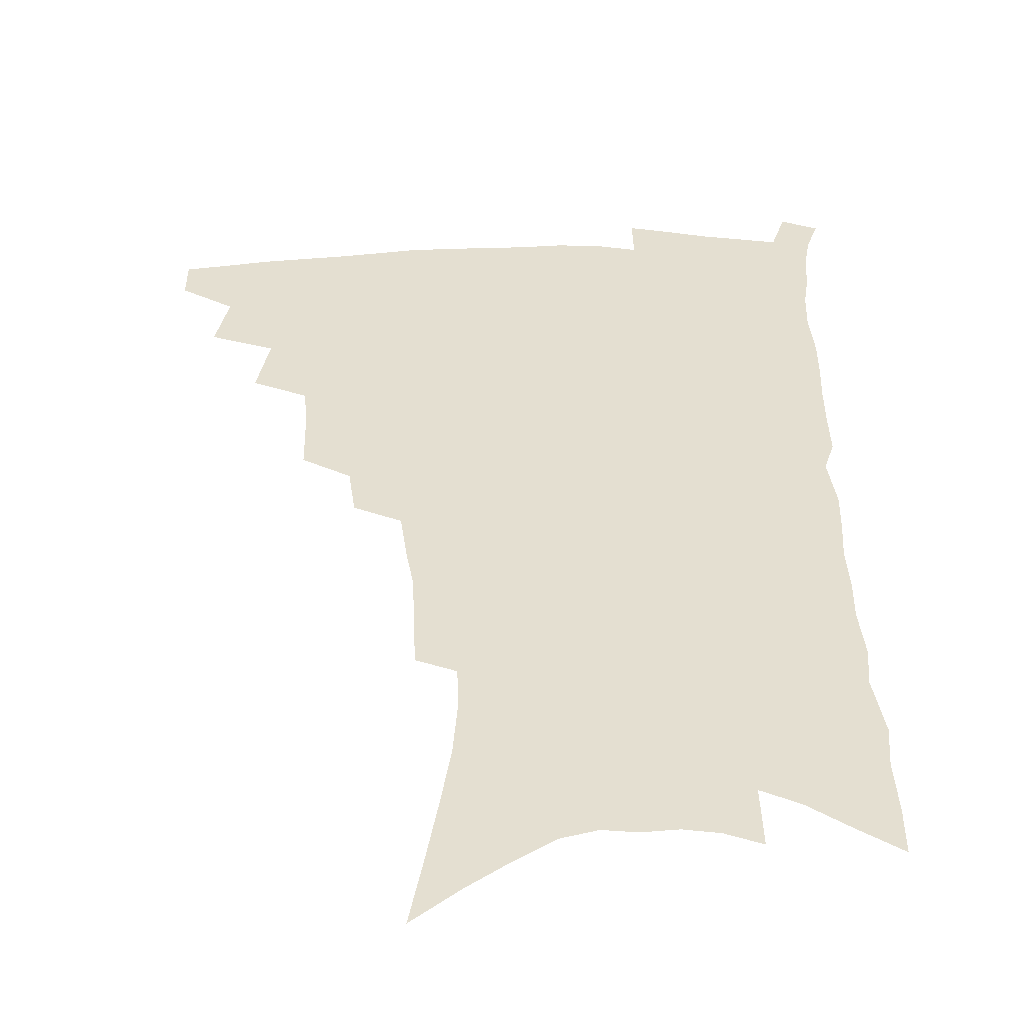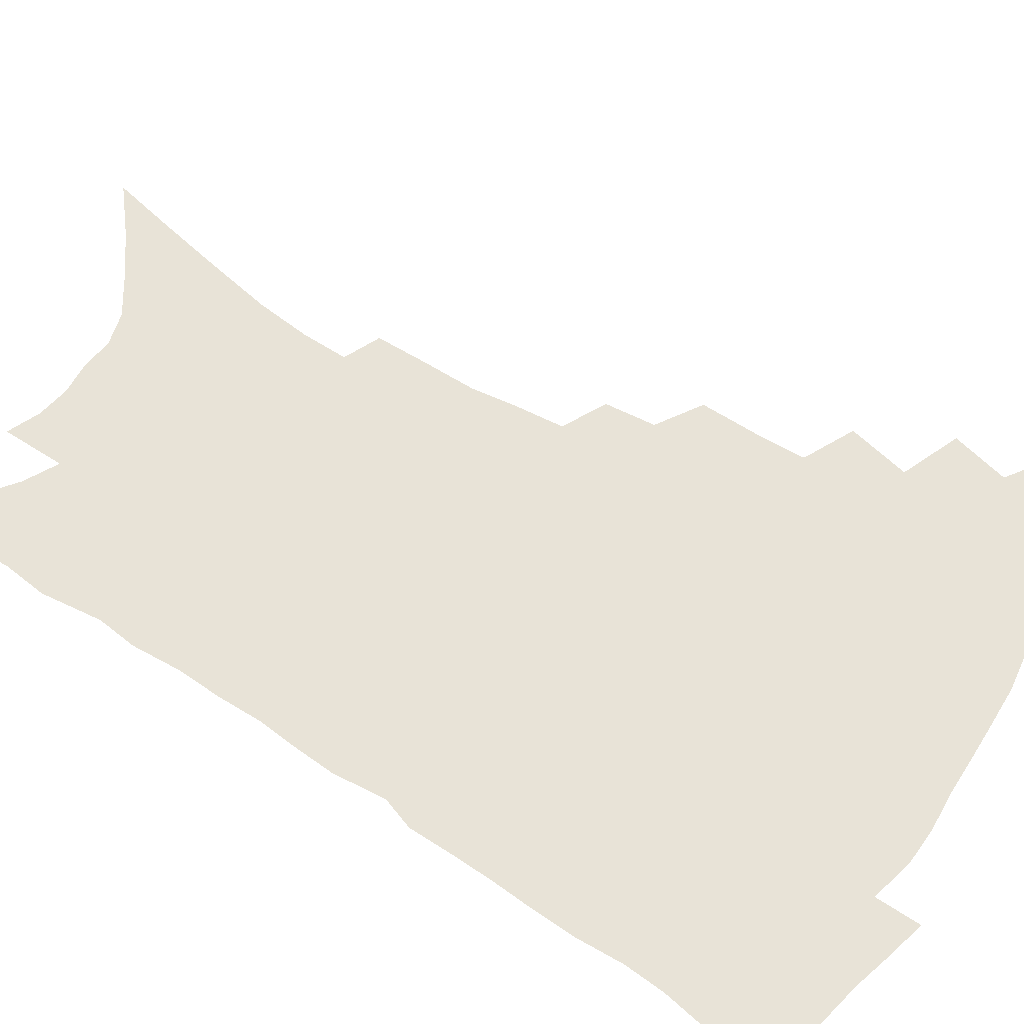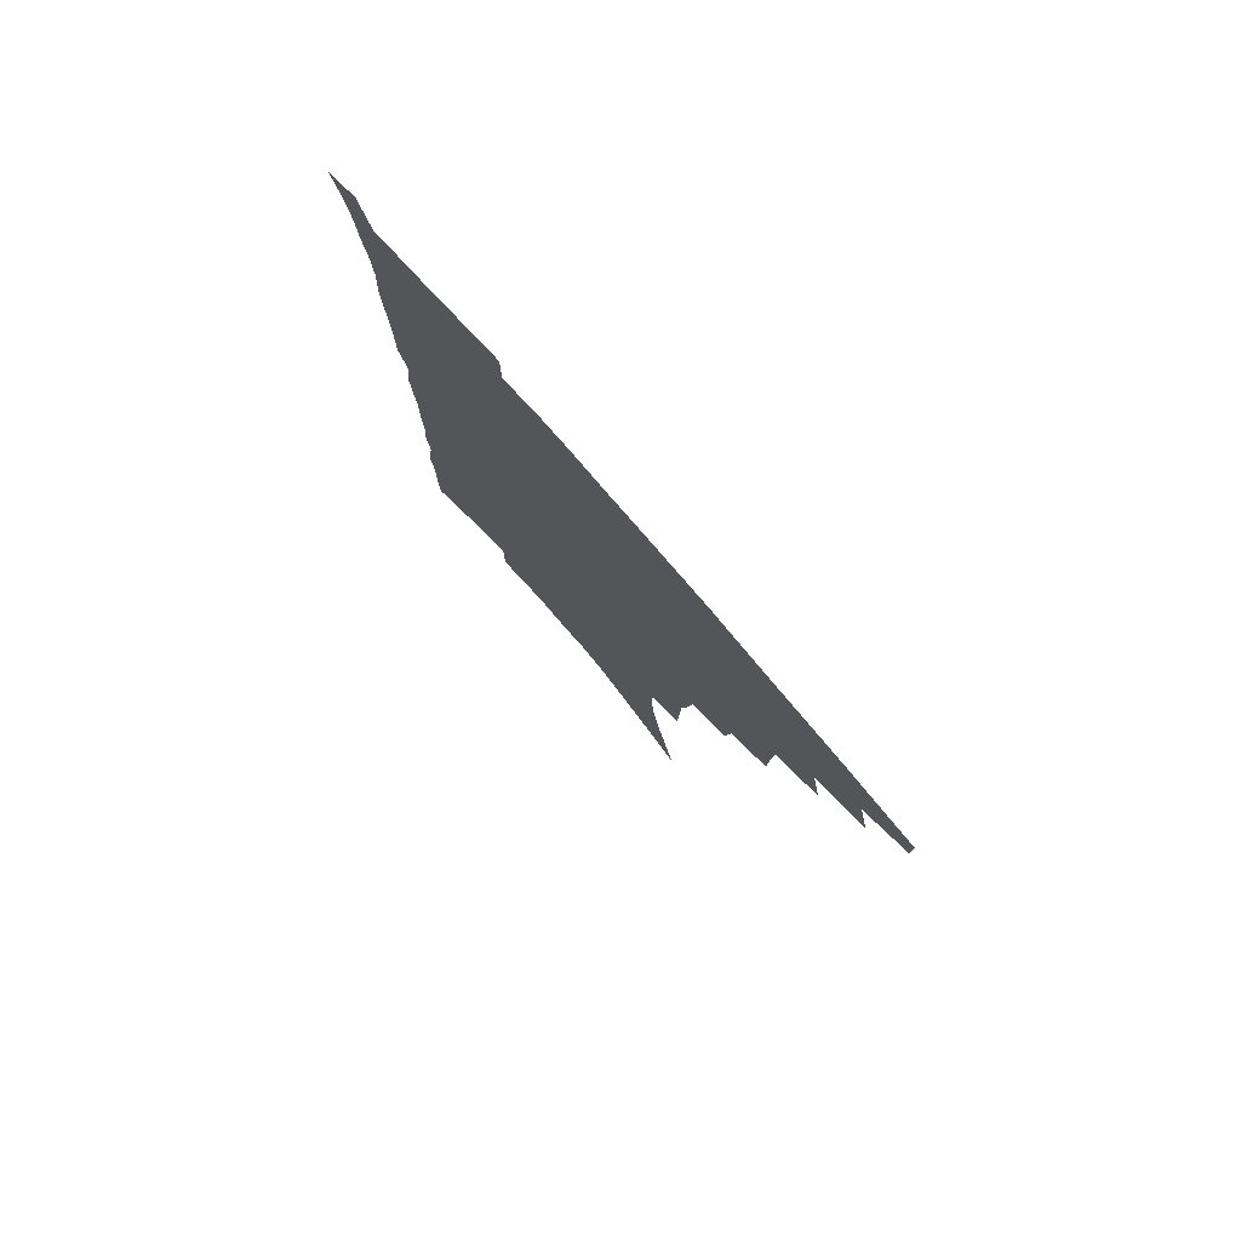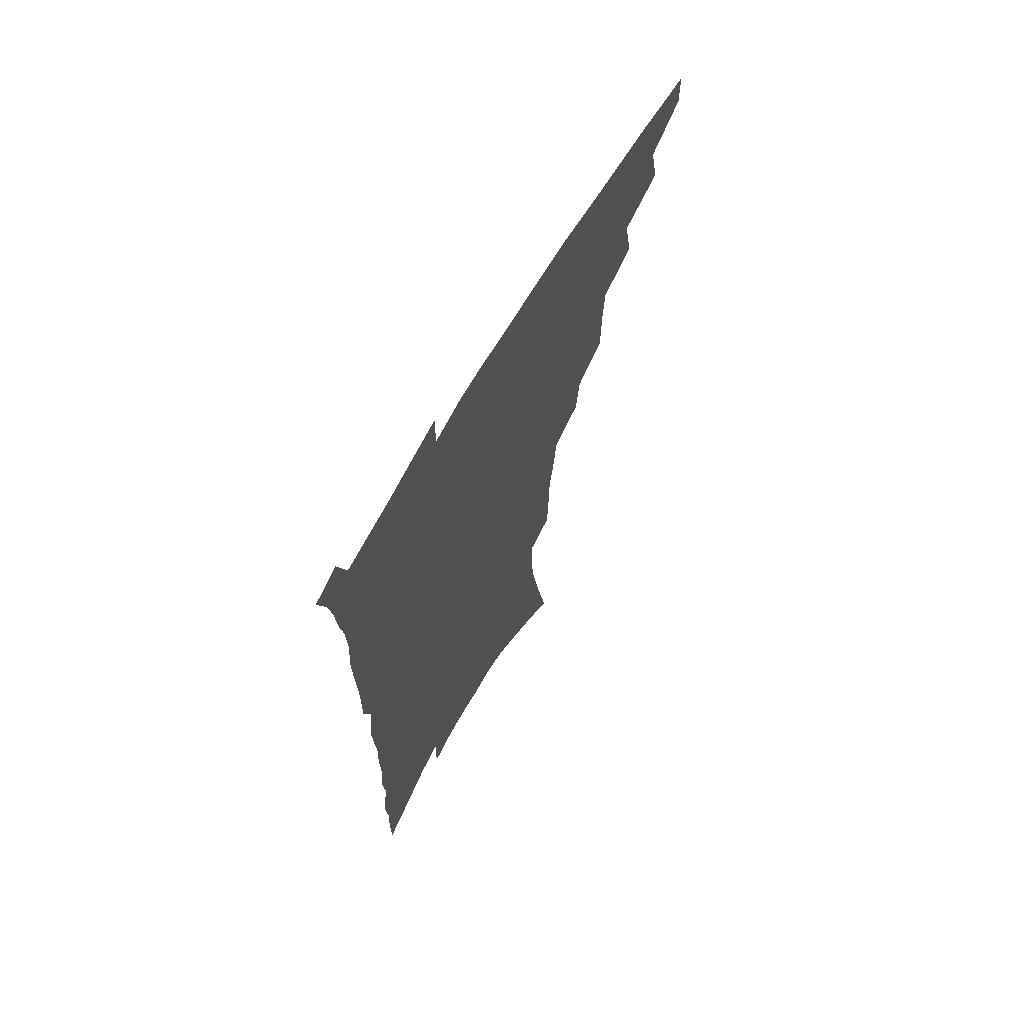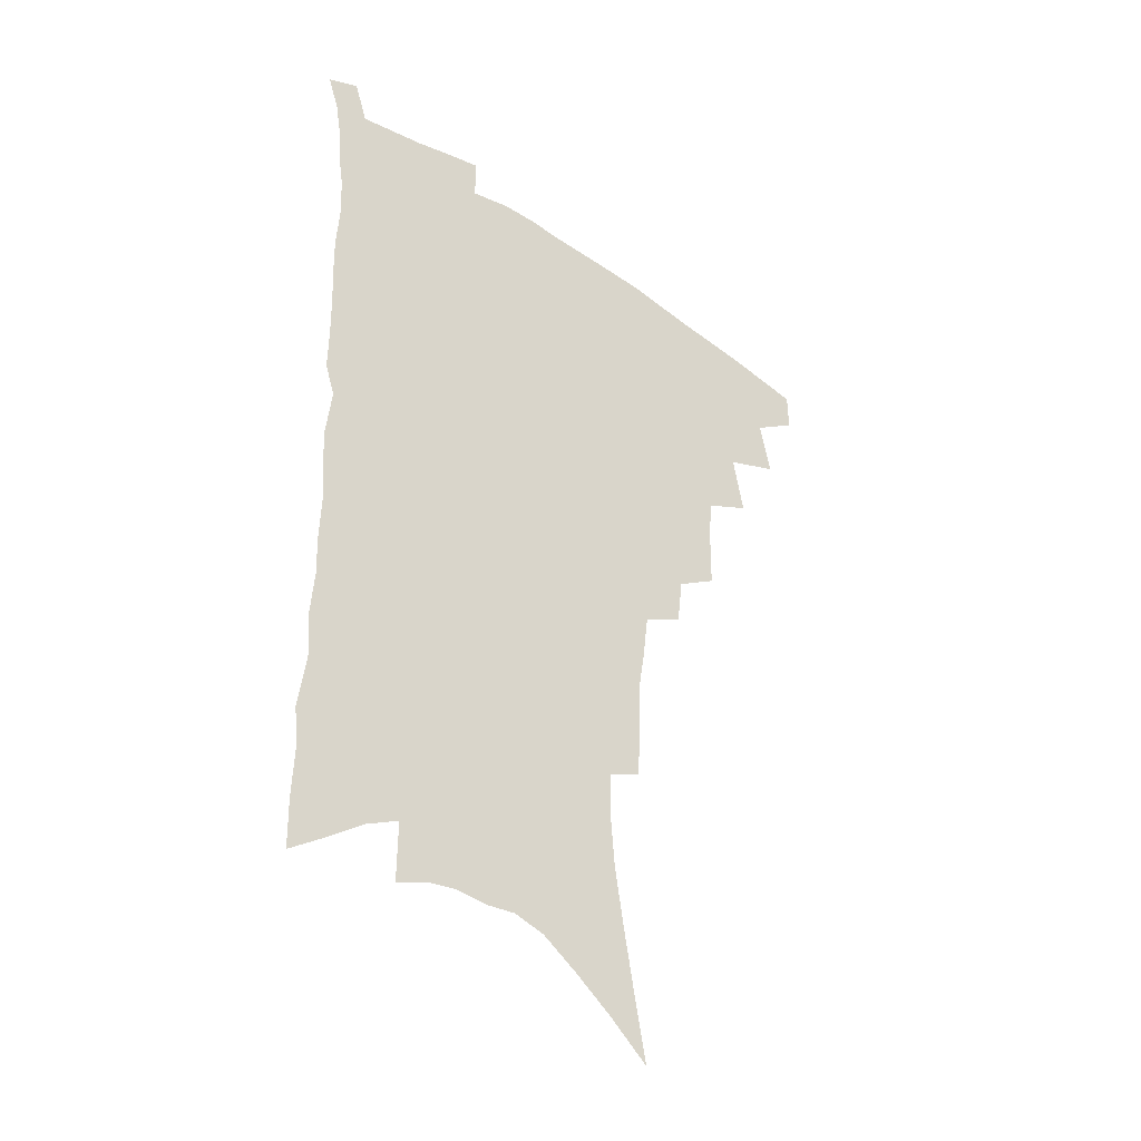
<metadata>
{"format":"obj","ext":"obj","renderer":"f3d","projection":"perspective","resolution":1024,"background":"white","views":[{"elev":36.7,"azim":-0.8,"up":"+Z"},{"elev":61.5,"azim":124.0,"up":"+Z"},{"elev":79.7,"azim":-131.2,"up":"+Y"},{"elev":68.1,"azim":120.1,"up":"+Y"},{"elev":-38.7,"azim":140.7,"up":"+Y"}]}
</metadata>
<code>
v 471 469.3 0
v 471.2 484.7 0
v 484.8 436.1 0
v 489.3 457.3 0
v 488.5 472.3 0
v 485.8 487.1 0
v 502.2 404.9 0
v 506.6 427.9 0
v 505.2 443.9 0
v 505.6 460.4 0
v 503 474.8 0
v 500.2 489.9 0
v 522.3 356.3 0
v 522.1 377.7 0
v 521 396.3 0
v 523.9 418.1 0
v 521.8 432.2 0
v 521.3 448 0
v 519.8 462.5 0
v 517.6 476.8 0
v 515.1 491.7 0
v 541 328 0
v 538.8 346.5 0
v 538.6 368.2 0
v 538.5 388.4 0
v 538.9 406.9 0
v 537.7 420.9 0
v 537.1 436.2 0
v 535.8 450.5 0
v 534.2 464.5 0
v 531.9 478.9 0
v 529.8 493.5 0
v 563.1 246.7 0
v 562.4 265.4 0
v 561.9 285.8 0
v 559.4 301.9 0
v 557.2 320.3 0
v 555.7 340.4 0
v 554.1 358.1 0
v 552.5 374.2 0
v 551.4 389.7 0
v 551.8 407.9 0
v 552.3 424.6 0
v 551.7 439 0
v 550.2 452.6 0
v 548.2 466.5 0
v 546.2 480.9 0
v 544 495.7 0
v 562.5 131.5 0
v 567.1 156.2 0
v 571.3 180.1 0
v 575.1 203.7 0
v 576.7 223.7 0
v 576.5 241.1 0
v 576.5 261.7 0
v 575.2 279 0
v 573.6 295.7 0
v 571.9 313 0
v 570 329.9 0
v 569 348.3 0
v 567.6 364.3 0
v 567.5 382 0
v 567 397.7 0
v 566.6 413 0
v 566.1 427.4 0
v 565.3 440.8 0
v 564.8 454.3 0
v 562.9 467.9 0
v 560.5 482.5 0
v 558.1 498 0
v 578.3 145 0
v 582.7 169.9 0
v 586.8 195.2 0
v 588.2 214.7 0
v 589.2 234.8 0
v 588.2 250.7 0
v 588 270.5 0
v 587.2 288.9 0
v 585.7 305.3 0
v 584.3 321.7 0
v 582.7 337.3 0
v 581.5 353.5 0
v 580.8 370 0
v 580.2 385.4 0
v 580.1 401.5 0
v 579.8 415.9 0
v 579.1 429.1 0
v 578.8 442.5 0
v 578.3 455.5 0
v 576.8 469 0
v 574.9 483.4 0
v 572.7 498.7 0
v 592.7 155.8 0
v 595.9 178.8 0
v 599.4 204 0
v 600.4 224 0
v 600.3 241.7 0
v 599.7 259.1 0
v 598.9 275.6 0
v 597.9 293.1 0
v 597 310.9 0
v 595.6 325.4 0
v 594.7 342.3 0
v 593.6 357.1 0
v 593.1 373.3 0
v 592.6 387.9 0
v 592.5 403.2 0
v 592.4 417.4 0
v 592.2 431.1 0
v 591.7 443.6 0
v 591.2 456.5 0
v 590.5 469.7 0
v 589.3 483.6 0
v 587.2 499.2 0
v 606.4 165.1 0
v 609.4 189.3 0
v 610.9 210.2 0
v 611 227.6 0
v 610.8 244.5 0
v 610.1 260.9 0
v 609.8 281.3 0
v 608.8 297 0
v 607.8 312.5 0
v 607.1 330.1 0
v 606.1 343.9 0
v 605.3 358.5 0
v 604.9 374.5 0
v 604.8 390.1 0
v 604.7 404.6 0
v 604.9 418.8 0
v 604.6 431 0
v 604.5 444.1 0
v 604.5 457.2 0
v 604 470.1 0
v 603.4 483.5 0
v 601.4 499.6 0
v 618.5 168.6 0
v 620.7 192.3 0
v 621.5 212.4 0
v 621.8 231.8 0
v 621.3 246.7 0
v 621 266.3 0
v 620.4 282.5 0
v 619.6 299 0
v 618.8 315.7 0
v 618.1 330.9 0
v 617.5 346.3 0
v 617.1 361.4 0
v 616.9 377.3 0
v 616.6 390.9 0
v 616.6 403.7 0
v 617 419.7 0
v 617.2 431.9 0
v 617.6 444.9 0
v 617.4 457.6 0
v 617 470.7 0
v 616.9 483.9 0
v 615.3 500.8 0
v 630.2 167.4 0
v 631.8 193 0
v 632.3 214.7 0
v 632.3 233.1 0
v 632.1 249.9 0
v 631.7 265 0
v 631.1 281.8 0
v 630.4 298.3 0
v 629.7 315.6 0
v 629.2 332.6 0
v 628.8 346.8 0
v 628.5 362.3 0
v 628.4 376.9 0
v 628.4 391.6 0
v 628.5 405.3 0
v 628.8 419.1 0
v 629.4 431.2 0
v 630.1 445.6 0
v 630.4 457.7 0
v 630.8 470.4 0
v 630.6 484.2 0
v 629.4 500.5 0
v 642.2 168.5 0
v 642.9 193.3 0
v 643.3 211 0
v 642.9 232 0
v 642.8 248.9 0
v 642.4 264.7 0
v 641.7 282.2 0
v 641.2 298.6 0
v 640.8 314.1 0
v 640.2 331.6 0
v 640.1 345.8 0
v 639.8 361.9 0
v 640 375.8 0
v 640 391 0
v 640.2 404.6 0
v 640.5 418.6 0
v 641.6 430.3 0
v 642.2 444.4 0
v 643 457.2 0
v 643.8 469.9 0
v 644.8 483 0
v 645.5 496.9 0
v 645.4 513.8 0
v 654.3 166.7 0
v 654.3 190.4 0
v 654.2 210.2 0
v 655 225 0
v 653.6 247.4 0
v 653 264.9 0
v 652.4 281.8 0
v 651.8 298.8 0
v 651.9 312.5 0
v 651.3 329.9 0
v 651.6 344 0
v 652.1 357.8 0
v 651.7 374 0
v 651.7 389.1 0
v 652.2 402.7 0
v 652.6 416.4 0
v 653.7 429.5 0
v 654.4 443.9 0
v 655.5 456.2 0
v 656.8 468.8 0
v 658.1 481.6 0
v 659.2 495.1 0
v 659.7 510.6 0
v 666.5 161.8 0
v 666.3 185 0
v 666 205.2 0
v 665.8 223.7 0
v 664.9 243.8 0
v 664 262.7 0
v 663.1 280.8 0
v 662.8 296.5 0
v 662.8 311.3 0
v 662.5 327.4 0
v 663.6 340.4 0
v 663.5 355.8 0
v 663.7 370.8 0
v 663.6 386.5 0
v 664.1 400.5 0
v 664.1 415.6 0
v 666 427.6 0
v 666.7 441.7 0
v 668.1 454.6 0
v 669.5 467.3 0
v 671.1 480.2 0
v 672.7 492.8 0
v 674.1 506.9 0
v 679 178.7 0
v 678.2 199.6 0
v 677.1 220.6 0
v 677.3 237.2 0
v 676.8 254.9 0
v 676.2 272.5 0
v 675.2 290.1 0
v 674.7 306.5 0
v 675.4 320.8 0
v 676.2 334.8 0
v 675.8 351.3 0
v 675.9 366.8 0
v 676.5 381.3 0
v 677.1 396 0
v 678.3 409.7 0
v 678.5 424.7 0
v 679.8 438.2 0
v 680.5 452.9 0
v 682 465.8 0
v 683.7 478.5 0
v 685.7 491.3 0
v 687.5 504.5 0
v 693.3 168.1 0
v 691.8 190.3 0
v 691.9 208.5 0
v 690.2 229.4 0
v 690.1 246.5 0
v 689.4 264.1 0
v 689.3 280.6 0
v 688.2 298.1 0
v 688.9 312.9 0
v 689.5 327.9 0
v 688.8 344.9 0
v 688.8 360.8 0
v 690.2 374.6 0
v 691.6 388.7 0
v 691.9 404.2 0
v 691.1 421 0
v 693 434.3 0
v 694.2 448.6 0
v 694.9 463.1 0
v 696.5 476.3 0
v 698.6 489.2 0
v 700.8 502 0
v 706.1 518 0
v 707.7 158.1 0
v 708 176.2 0
v 707.3 195.7 0
v 708.8 211.5 0
v 705.6 234 0
v 707 248.7 0
v 705.5 267.5 0
v 705.9 283.2 0
v 705.4 300.1 0
v 706.4 314.8 0
v 707 330.4 0
v 704.7 349.9 0
v 708.6 361.8 0
v 708.4 378.2 0
v 708.5 394.2 0
v 709.2 409.8 0
v 709.5 425.5 0
v 708.3 443.6 0
v 709 458.7 0
v 711 472.1 0
v 712.1 486.5 0
v 714.3 499.5 0
v 718.8 512.5 0
f 4 5 1
f 1 5 2
f 5 6 2
f 8 9 3
f 3 9 4
f 9 10 4
f 4 10 5
f 10 11 5
f 5 11 6
f 11 12 6
f 15 16 7
f 7 16 8
f 16 17 8
f 8 17 9
f 17 18 9
f 9 18 10
f 18 19 10
f 10 19 11
f 19 20 11
f 11 20 12
f 20 21 12
f 23 24 13
f 13 24 14
f 24 25 14
f 14 25 15
f 25 26 15
f 15 26 16
f 26 27 16
f 16 27 17
f 27 28 17
f 17 28 18
f 28 29 18
f 18 29 19
f 29 30 19
f 19 30 20
f 30 31 20
f 20 31 21
f 31 32 21
f 37 38 22
f 22 38 23
f 38 39 23
f 23 39 24
f 39 40 24
f 24 40 25
f 40 41 25
f 25 41 26
f 41 42 26
f 26 42 27
f 42 43 27
f 27 43 28
f 43 44 28
f 28 44 29
f 44 45 29
f 29 45 30
f 45 46 30
f 30 46 31
f 46 47 31
f 31 47 32
f 47 48 32
f 54 55 33
f 33 55 34
f 55 56 34
f 34 56 35
f 56 57 35
f 35 57 36
f 57 58 36
f 36 58 37
f 58 59 37
f 37 59 38
f 59 60 38
f 38 60 39
f 60 61 39
f 39 61 40
f 61 62 40
f 40 62 41
f 62 63 41
f 41 63 42
f 63 64 42
f 42 64 43
f 64 65 43
f 43 65 44
f 65 66 44
f 44 66 45
f 66 67 45
f 45 67 46
f 67 68 46
f 46 68 47
f 68 69 47
f 47 69 48
f 69 70 48
f 49 71 50
f 71 72 50
f 50 72 51
f 72 73 51
f 51 73 52
f 73 74 52
f 52 74 53
f 74 75 53
f 53 75 54
f 75 76 54
f 54 76 55
f 76 77 55
f 55 77 56
f 77 78 56
f 56 78 57
f 78 79 57
f 57 79 58
f 79 80 58
f 58 80 59
f 80 81 59
f 59 81 60
f 81 82 60
f 60 82 61
f 82 83 61
f 61 83 62
f 83 84 62
f 62 84 63
f 84 85 63
f 63 85 64
f 85 86 64
f 64 86 65
f 86 87 65
f 65 87 66
f 87 88 66
f 66 88 67
f 88 89 67
f 67 89 68
f 89 90 68
f 68 90 69
f 90 91 69
f 69 91 70
f 91 92 70
f 71 93 72
f 93 94 72
f 72 94 73
f 94 95 73
f 73 95 74
f 95 96 74
f 74 96 75
f 96 97 75
f 75 97 76
f 97 98 76
f 76 98 77
f 98 99 77
f 77 99 78
f 99 100 78
f 78 100 79
f 100 101 79
f 79 101 80
f 101 102 80
f 80 102 81
f 102 103 81
f 81 103 82
f 103 104 82
f 82 104 83
f 104 105 83
f 83 105 84
f 105 106 84
f 84 106 85
f 106 107 85
f 85 107 86
f 107 108 86
f 86 108 87
f 108 109 87
f 87 109 88
f 109 110 88
f 88 110 89
f 110 111 89
f 89 111 90
f 111 112 90
f 90 112 91
f 112 113 91
f 91 113 92
f 113 114 92
f 93 115 94
f 115 116 94
f 94 116 95
f 116 117 95
f 95 117 96
f 117 118 96
f 96 118 97
f 118 119 97
f 97 119 98
f 119 120 98
f 98 120 99
f 120 121 99
f 99 121 100
f 121 122 100
f 100 122 101
f 122 123 101
f 101 123 102
f 123 124 102
f 102 124 103
f 124 125 103
f 103 125 104
f 125 126 104
f 104 126 105
f 126 127 105
f 105 127 106
f 127 128 106
f 106 128 107
f 128 129 107
f 107 129 108
f 129 130 108
f 108 130 109
f 130 131 109
f 109 131 110
f 131 132 110
f 110 132 111
f 132 133 111
f 111 133 112
f 133 134 112
f 112 134 113
f 134 135 113
f 113 135 114
f 135 136 114
f 115 137 116
f 137 138 116
f 116 138 117
f 138 139 117
f 117 139 118
f 139 140 118
f 118 140 119
f 140 141 119
f 119 141 120
f 141 142 120
f 120 142 121
f 142 143 121
f 121 143 122
f 143 144 122
f 122 144 123
f 144 145 123
f 123 145 124
f 145 146 124
f 124 146 125
f 146 147 125
f 125 147 126
f 147 148 126
f 126 148 127
f 148 149 127
f 127 149 128
f 149 150 128
f 128 150 129
f 150 151 129
f 129 151 130
f 151 152 130
f 130 152 131
f 152 153 131
f 131 153 132
f 153 154 132
f 132 154 133
f 154 155 133
f 133 155 134
f 155 156 134
f 134 156 135
f 156 157 135
f 135 157 136
f 157 158 136
f 137 159 138
f 159 160 138
f 138 160 139
f 160 161 139
f 139 161 140
f 161 162 140
f 140 162 141
f 162 163 141
f 141 163 142
f 163 164 142
f 142 164 143
f 164 165 143
f 143 165 144
f 165 166 144
f 144 166 145
f 166 167 145
f 145 167 146
f 167 168 146
f 146 168 147
f 168 169 147
f 147 169 148
f 169 170 148
f 148 170 149
f 170 171 149
f 149 171 150
f 171 172 150
f 150 172 151
f 172 173 151
f 151 173 152
f 173 174 152
f 152 174 153
f 174 175 153
f 153 175 154
f 175 176 154
f 154 176 155
f 176 177 155
f 155 177 156
f 177 178 156
f 156 178 157
f 178 179 157
f 157 179 158
f 179 180 158
f 159 181 160
f 181 182 160
f 160 182 161
f 182 183 161
f 161 183 162
f 183 184 162
f 162 184 163
f 184 185 163
f 163 185 164
f 185 186 164
f 164 186 165
f 186 187 165
f 165 187 166
f 187 188 166
f 166 188 167
f 188 189 167
f 167 189 168
f 189 190 168
f 168 190 169
f 190 191 169
f 169 191 170
f 191 192 170
f 170 192 171
f 192 193 171
f 171 193 172
f 193 194 172
f 172 194 173
f 194 195 173
f 173 195 174
f 195 196 174
f 174 196 175
f 196 197 175
f 175 197 176
f 197 198 176
f 176 198 177
f 198 199 177
f 177 199 178
f 199 200 178
f 178 200 179
f 200 201 179
f 179 201 180
f 201 202 180
f 181 204 182
f 204 205 182
f 182 205 183
f 205 206 183
f 183 206 184
f 206 207 184
f 184 207 185
f 207 208 185
f 185 208 186
f 208 209 186
f 186 209 187
f 209 210 187
f 187 210 188
f 210 211 188
f 188 211 189
f 211 212 189
f 189 212 190
f 212 213 190
f 190 213 191
f 213 214 191
f 191 214 192
f 214 215 192
f 192 215 193
f 215 216 193
f 193 216 194
f 216 217 194
f 194 217 195
f 217 218 195
f 195 218 196
f 218 219 196
f 196 219 197
f 219 220 197
f 197 220 198
f 220 221 198
f 198 221 199
f 221 222 199
f 199 222 200
f 222 223 200
f 200 223 201
f 223 224 201
f 201 224 202
f 224 225 202
f 202 225 203
f 225 226 203
f 204 227 205
f 227 228 205
f 205 228 206
f 228 229 206
f 206 229 207
f 229 230 207
f 207 230 208
f 230 231 208
f 208 231 209
f 231 232 209
f 209 232 210
f 232 233 210
f 210 233 211
f 233 234 211
f 211 234 212
f 234 235 212
f 212 235 213
f 235 236 213
f 213 236 214
f 236 237 214
f 214 237 215
f 237 238 215
f 215 238 216
f 238 239 216
f 216 239 217
f 239 240 217
f 217 240 218
f 240 241 218
f 218 241 219
f 241 242 219
f 219 242 220
f 242 243 220
f 220 243 221
f 243 244 221
f 221 244 222
f 244 245 222
f 222 245 223
f 245 246 223
f 223 246 224
f 246 247 224
f 224 247 225
f 247 248 225
f 225 248 226
f 248 249 226
f 228 250 229
f 250 251 229
f 229 251 230
f 251 252 230
f 230 252 231
f 252 253 231
f 231 253 232
f 253 254 232
f 232 254 233
f 254 255 233
f 233 255 234
f 255 256 234
f 234 256 235
f 256 257 235
f 235 257 236
f 257 258 236
f 236 258 237
f 258 259 237
f 237 259 238
f 259 260 238
f 238 260 239
f 260 261 239
f 239 261 240
f 261 262 240
f 240 262 241
f 262 263 241
f 241 263 242
f 263 264 242
f 242 264 243
f 264 265 243
f 243 265 244
f 265 266 244
f 244 266 245
f 266 267 245
f 245 267 246
f 267 268 246
f 246 268 247
f 268 269 247
f 247 269 248
f 269 270 248
f 248 270 249
f 270 271 249
f 250 272 251
f 272 273 251
f 251 273 252
f 273 274 252
f 252 274 253
f 274 275 253
f 253 275 254
f 275 276 254
f 254 276 255
f 276 277 255
f 255 277 256
f 277 278 256
f 256 278 257
f 278 279 257
f 257 279 258
f 279 280 258
f 258 280 259
f 280 281 259
f 259 281 260
f 281 282 260
f 260 282 261
f 282 283 261
f 261 283 262
f 283 284 262
f 262 284 263
f 284 285 263
f 263 285 264
f 285 286 264
f 264 286 265
f 286 287 265
f 265 287 266
f 287 288 266
f 266 288 267
f 288 289 267
f 267 289 268
f 289 290 268
f 268 290 269
f 290 291 269
f 269 291 270
f 291 292 270
f 270 292 271
f 292 293 271
f 272 295 273
f 295 296 273
f 273 296 274
f 296 297 274
f 274 297 275
f 297 298 275
f 275 298 276
f 298 299 276
f 276 299 277
f 299 300 277
f 277 300 278
f 300 301 278
f 278 301 279
f 301 302 279
f 279 302 280
f 302 303 280
f 280 303 281
f 303 304 281
f 281 304 282
f 304 305 282
f 282 305 283
f 305 306 283
f 283 306 284
f 306 307 284
f 284 307 285
f 307 308 285
f 285 308 286
f 308 309 286
f 286 309 287
f 309 310 287
f 287 310 288
f 310 311 288
f 288 311 289
f 311 312 289
f 289 312 290
f 312 313 290
f 290 313 291
f 313 314 291
f 291 314 292
f 314 315 292
f 292 315 293
f 315 316 293
f 293 316 294
f 316 317 294

</code>
